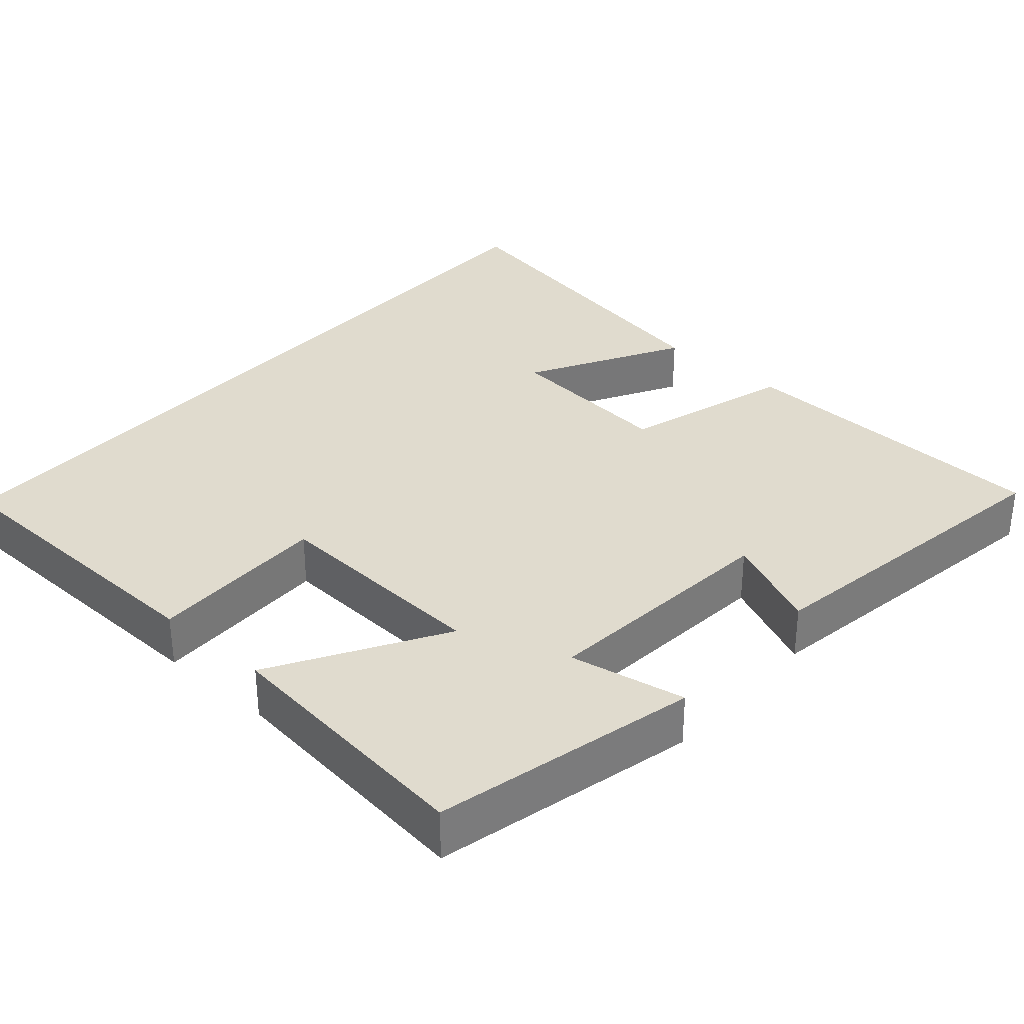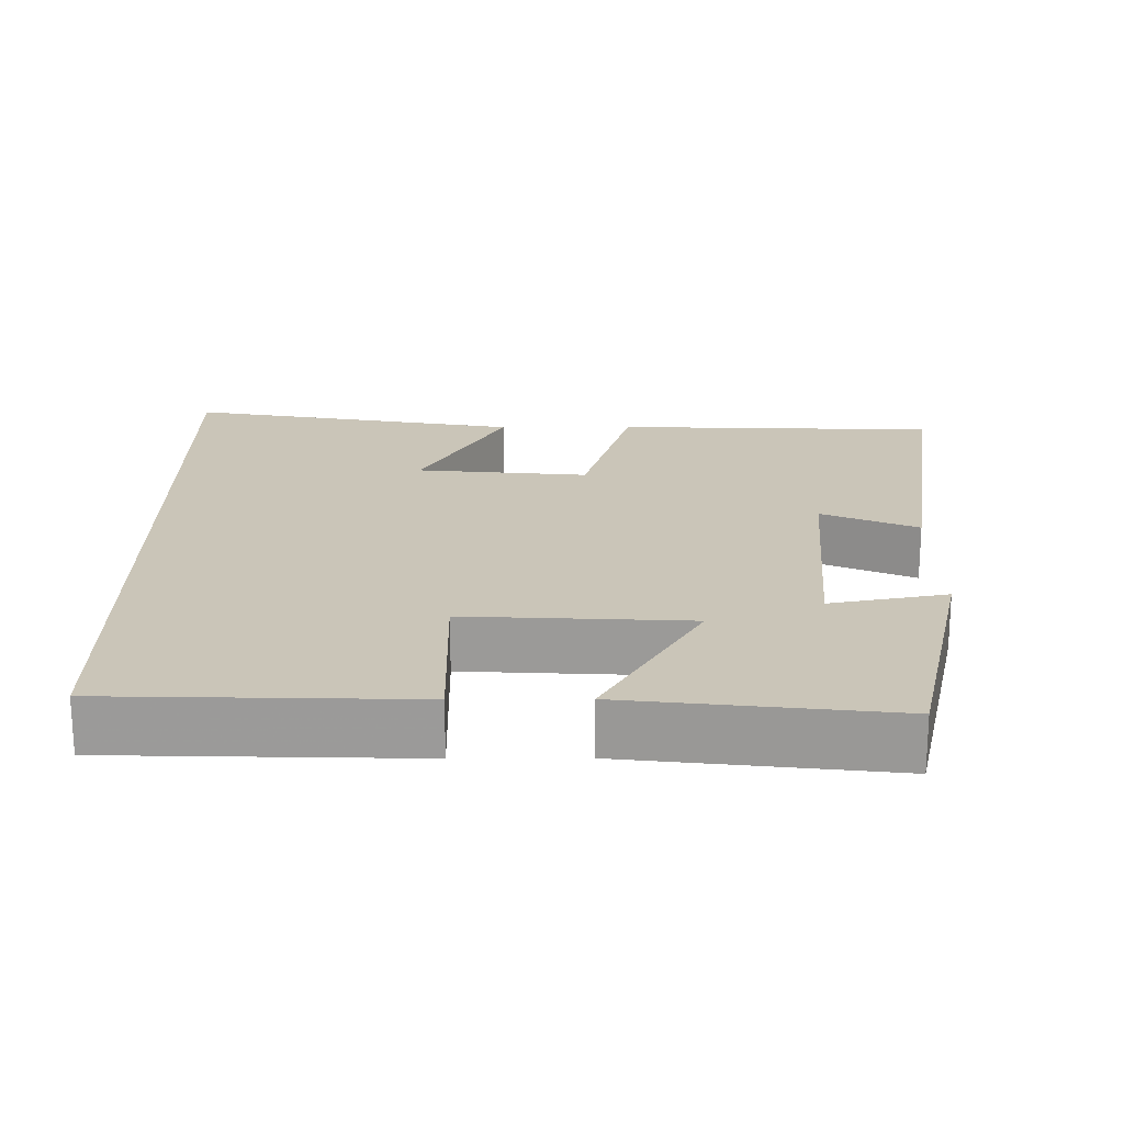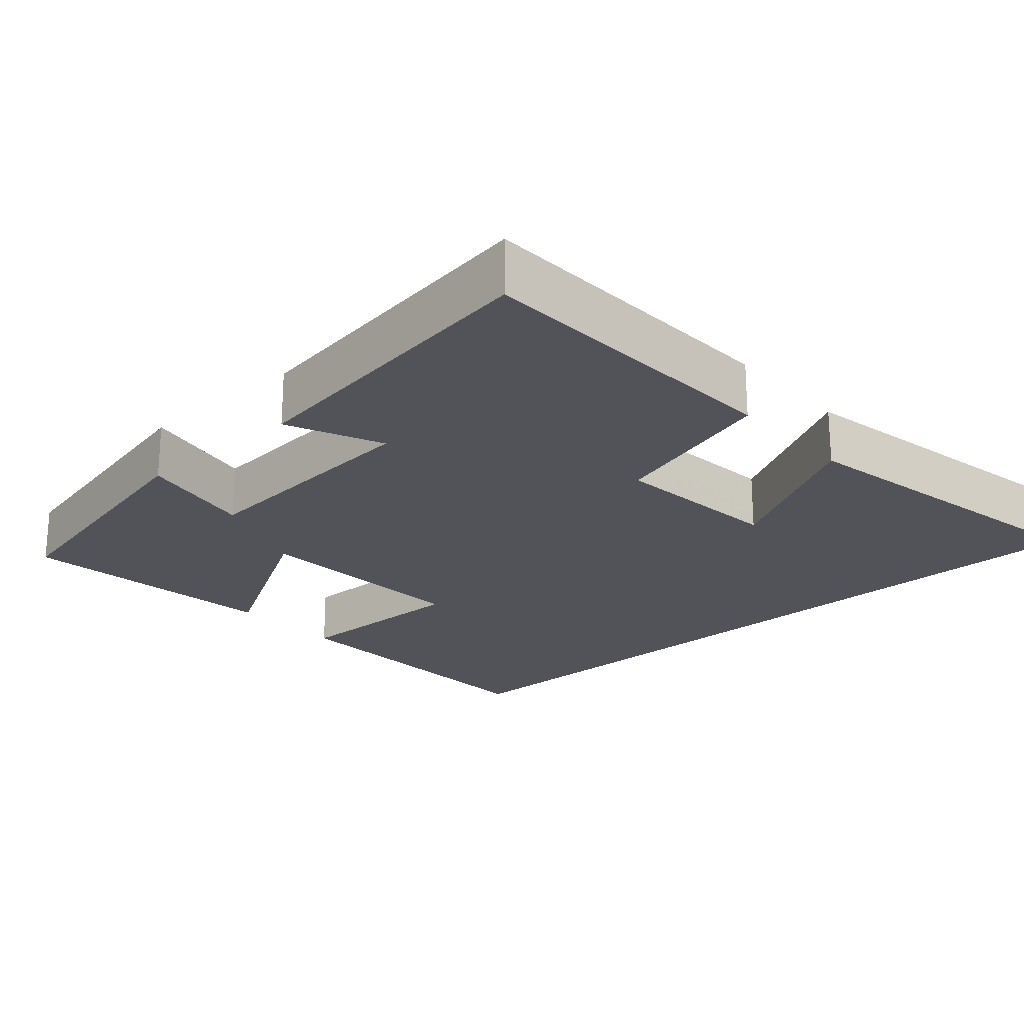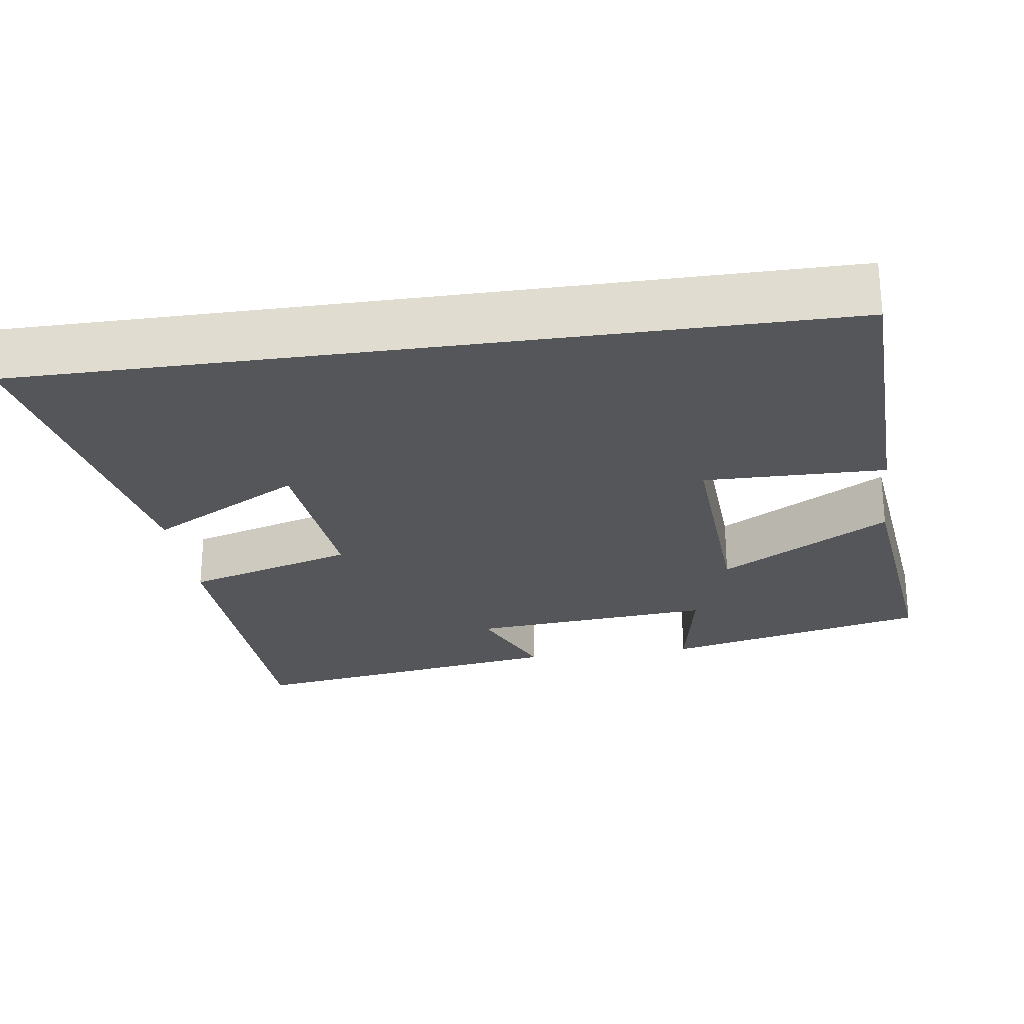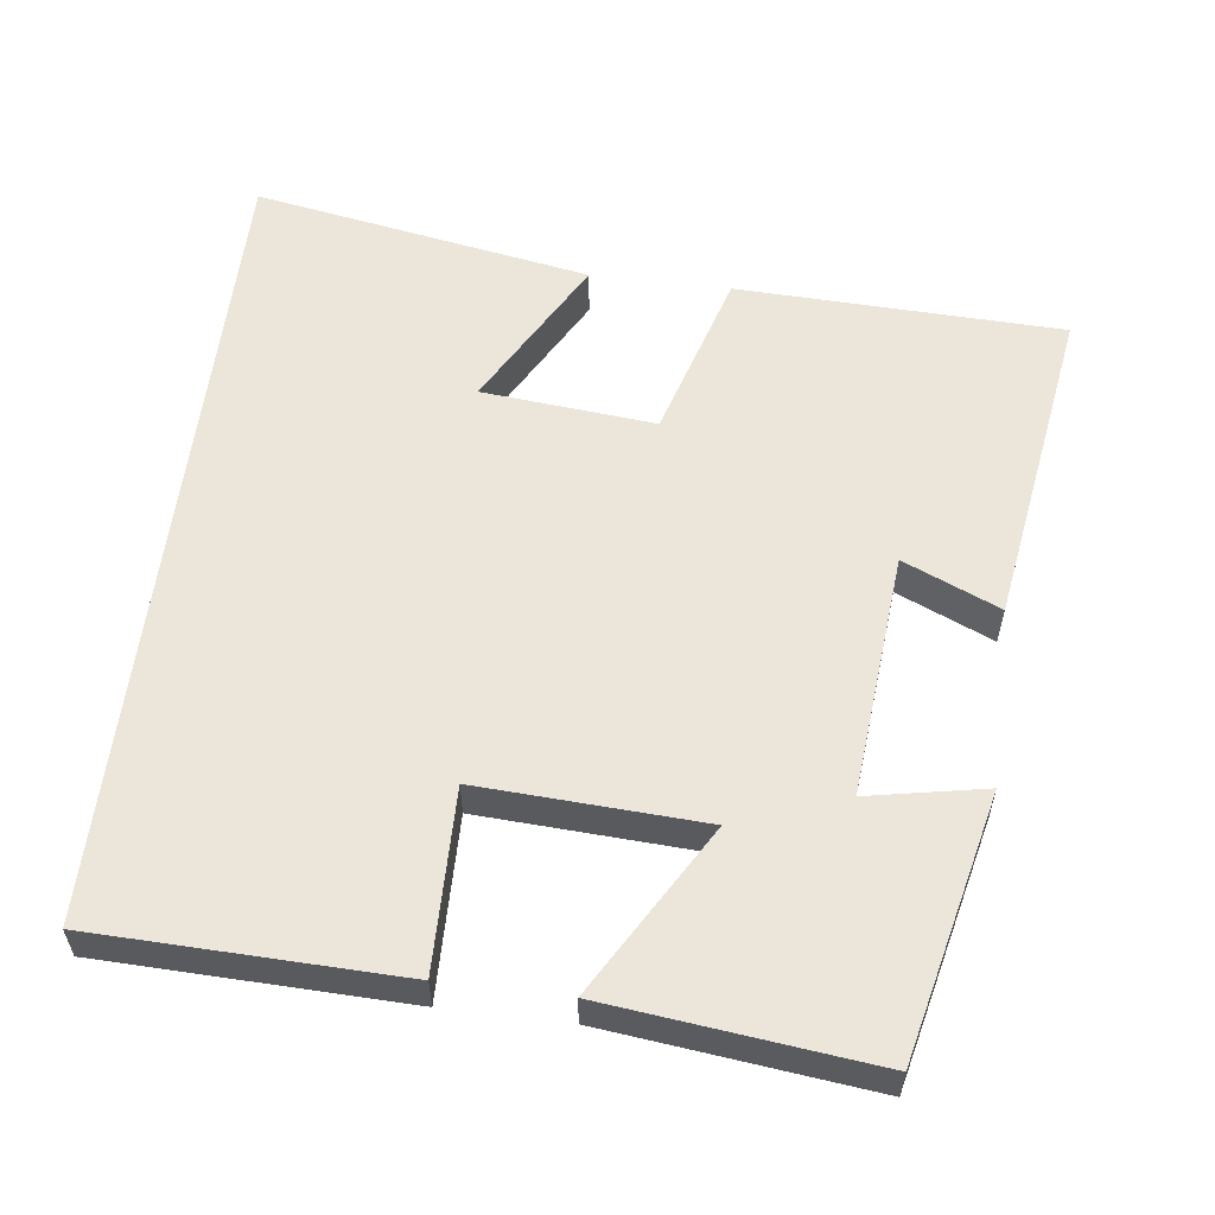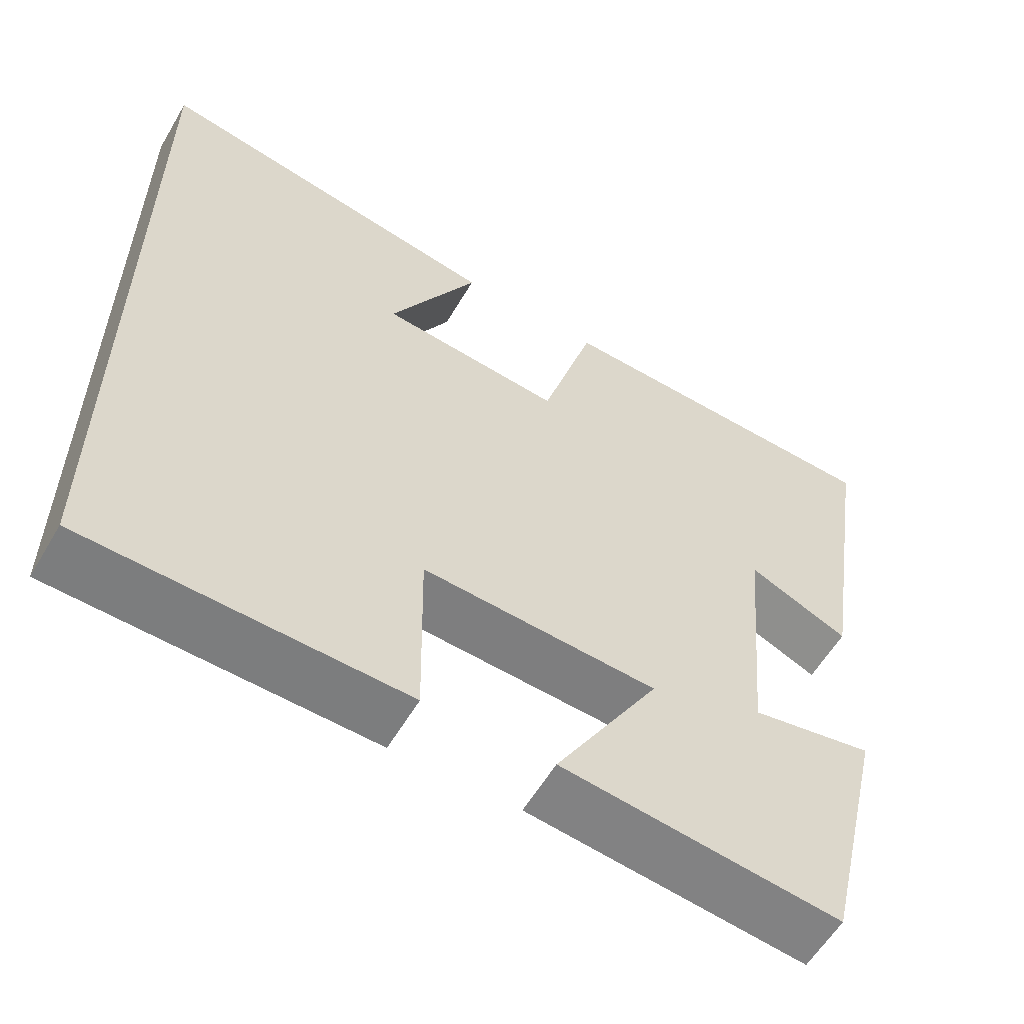
<metadata>
{"format":"obj","ext":"obj","renderer":"f3d","projection":"perspective","resolution":1024,"background":"white","views":[{"elev":33.4,"azim":-138.5,"up":"+Y"},{"elev":20.3,"azim":179.7,"up":"+Y"},{"elev":-22.6,"azim":-48.2,"up":"+Y"},{"elev":-25.6,"azim":98.2,"up":"+Y"},{"elev":57.1,"azim":-172.9,"up":"+Y"},{"elev":-58.3,"azim":149.7,"up":"+Z"}]}
</metadata>
<code>
v 0.5 0.07 -0.489
v 0.096 0.07 -0.5
v 0.1 0.07 -0.258
v -0.198 0.07 -0.274
v -0.066 0.07 -0.5
v -0.419 0.07 -0.541
v -0.5 0.07 -0.189
v -0.344 0.07 -0.219
v -0.372 0.07 0.107
v -0.5 0.07 0.051
v -0.566 0.07 0.485
v -0.133 0.07 0.5
v -0.066 0.07 0.273
v 0.164 0.07 0.295
v 0.051 0.07 0.5
v 0.5 0.07 0.58
v 0.5 0 -0.489
v 0.096 0 -0.5
v 0.1 0 -0.258
v -0.198 0 -0.274
v -0.066 0 -0.5
v -0.419 0 -0.541
v -0.5 0 -0.189
v -0.344 0 -0.219
v -0.372 0 0.107
v -0.5 0 0.051
v -0.566 0 0.485
v -0.133 0 0.5
v -0.066 0 0.273
v 0.164 0 0.295
v 0.051 0 0.5
v 0.5 0 0.58
f 14 15 16
f 1 2 3
f 16 1 3
f 14 16 3
f 13 14 3 4
f 11 12 13
f 10 11 13
f 9 10 13
f 8 9 13 4
f 6 7 8
f 5 6 8
f 4 5 8
f 32 31 30
f 19 18 17
f 19 17 32
f 19 32 30
f 20 19 30 29
f 29 28 27
f 29 27 26
f 29 26 25
f 20 29 25 24
f 24 23 22
f 24 22 21
f 24 21 20
f 1 17 18 2
f 2 18 19 3
f 3 19 20 4
f 4 20 21 5
f 5 21 22 6
f 6 22 23 7
f 7 23 24 8
f 8 24 25 9
f 9 25 26 10
f 10 26 27 11
f 11 27 28 12
f 12 28 29 13
f 13 29 30 14
f 14 30 31 15
f 15 31 32 16
f 16 32 17 1

</code>
